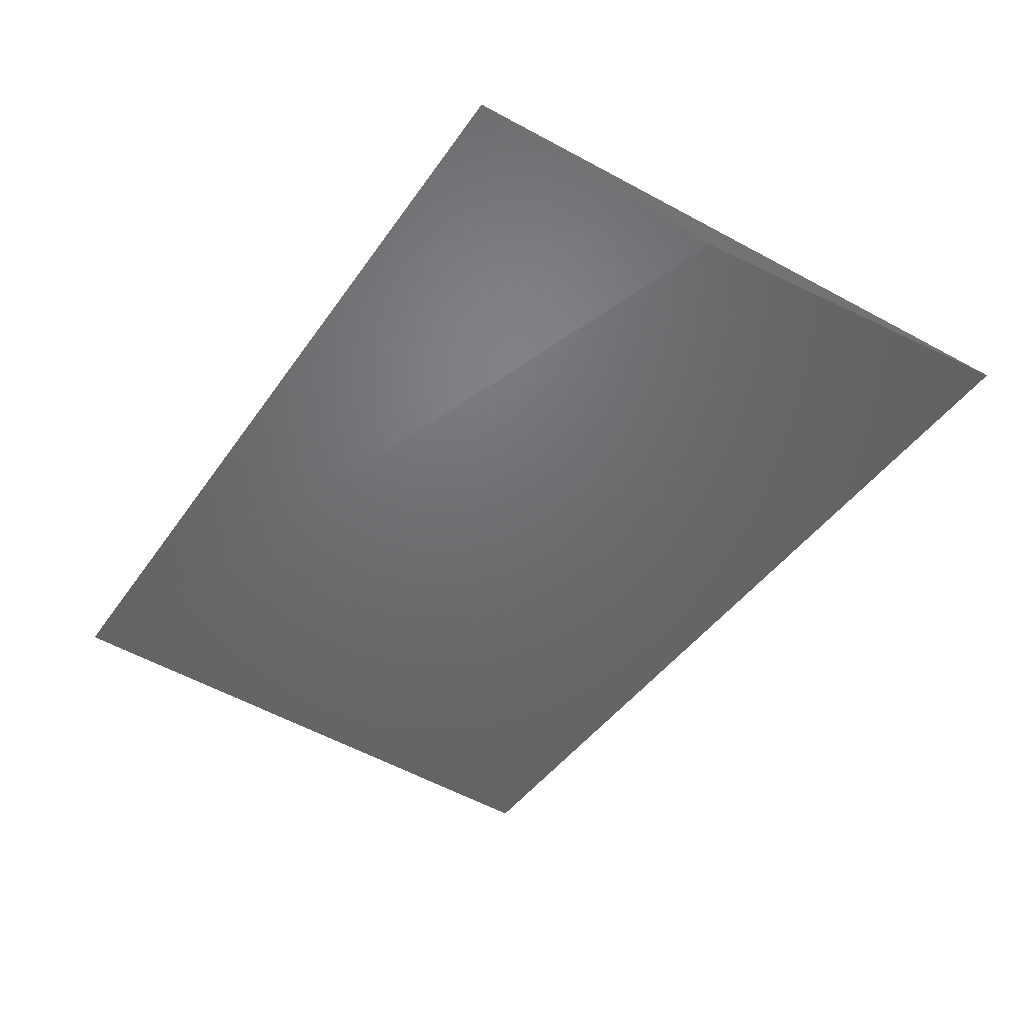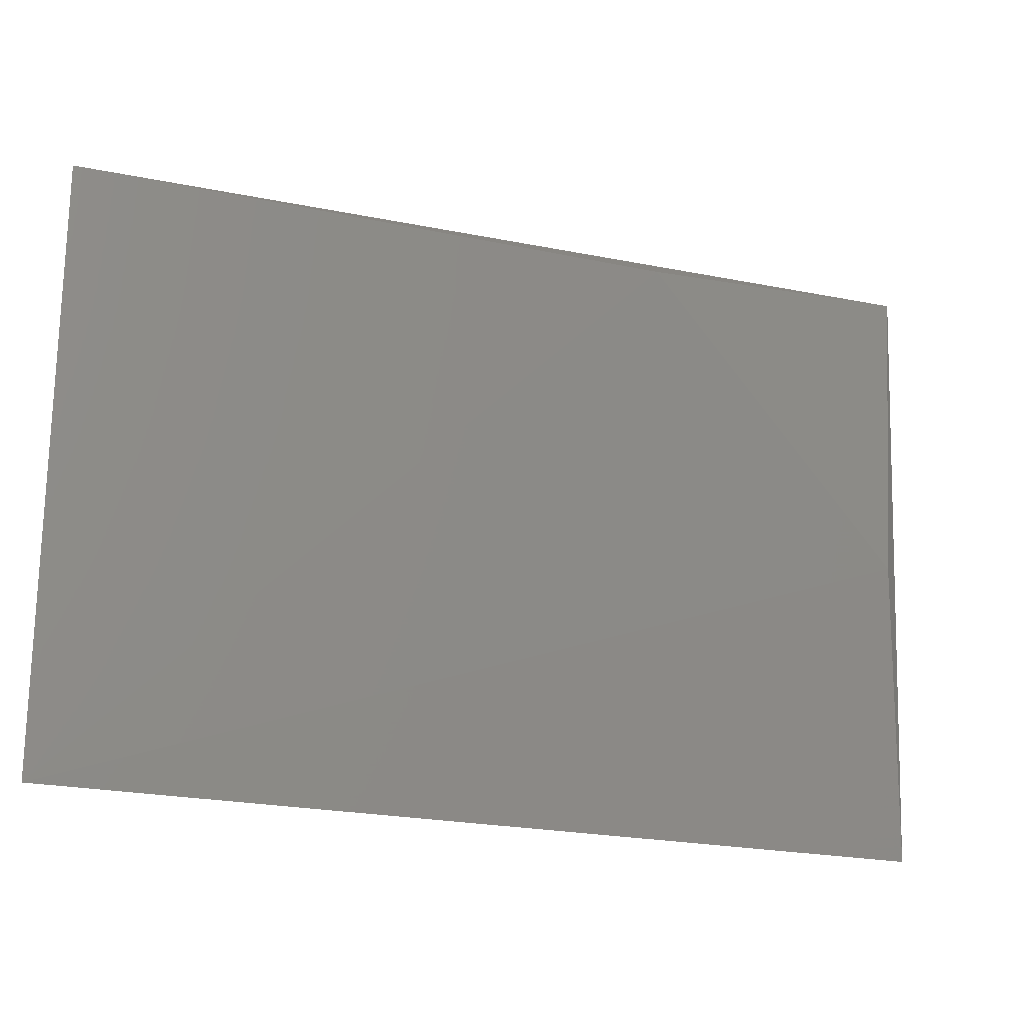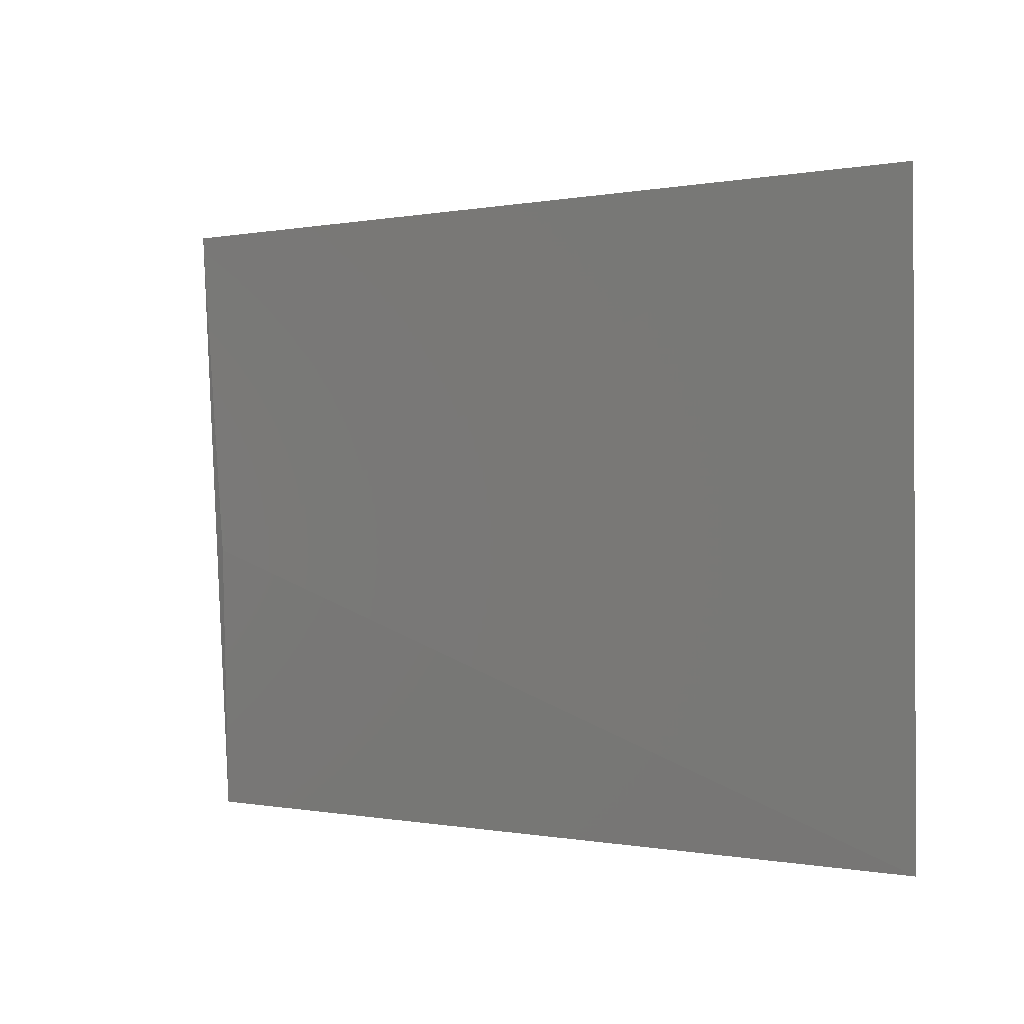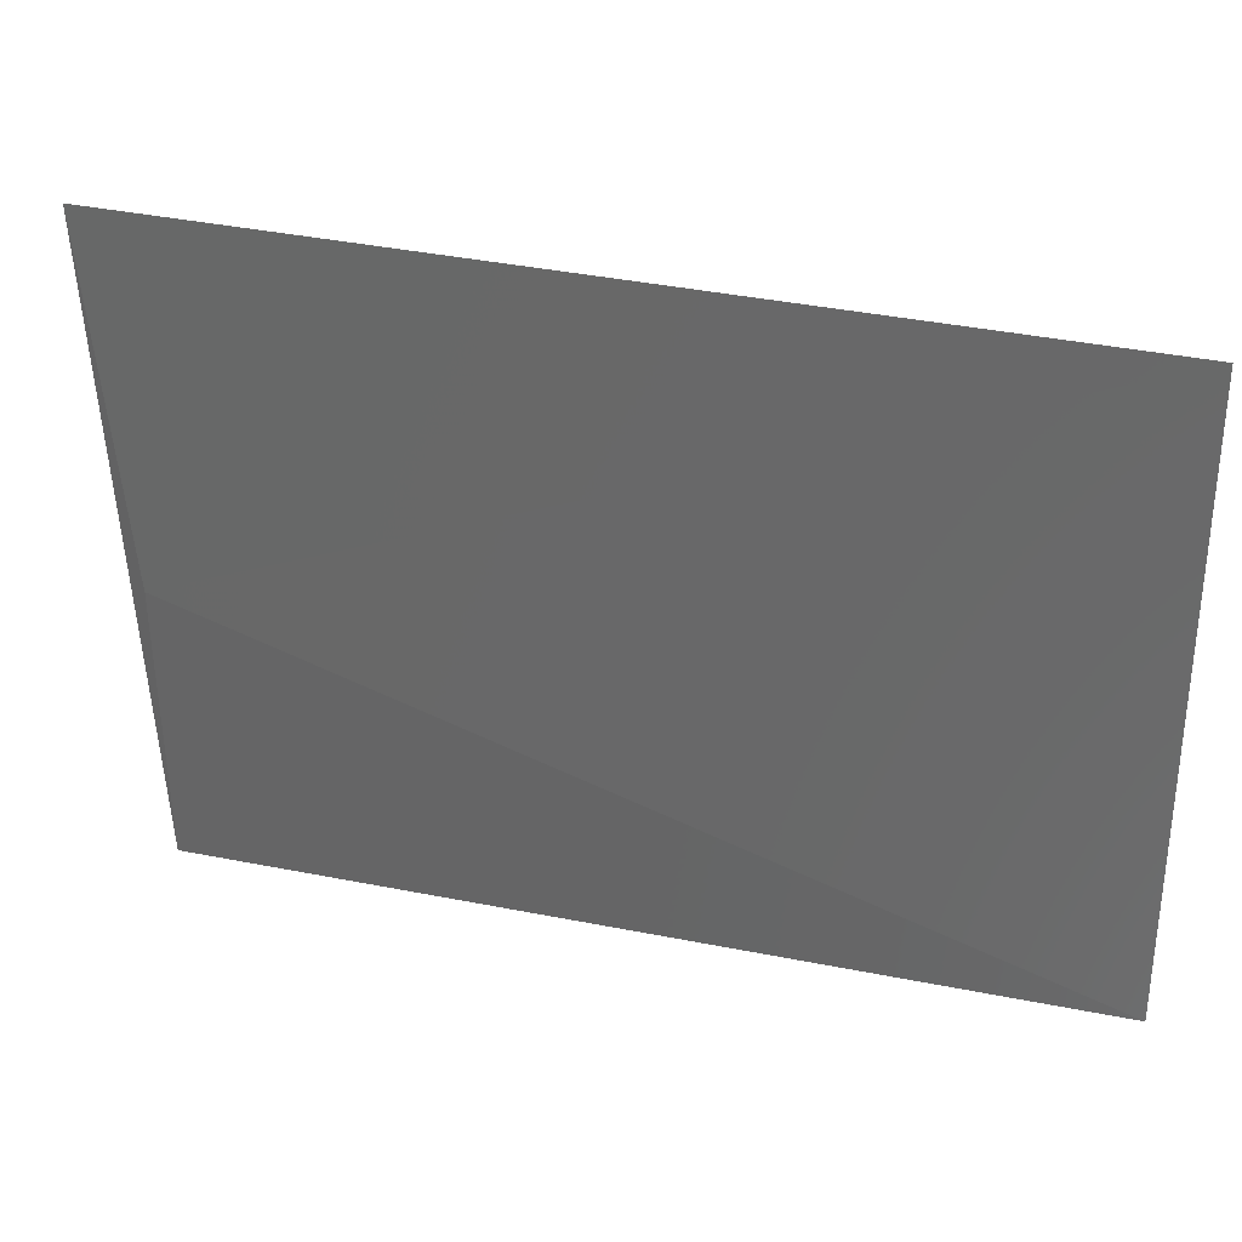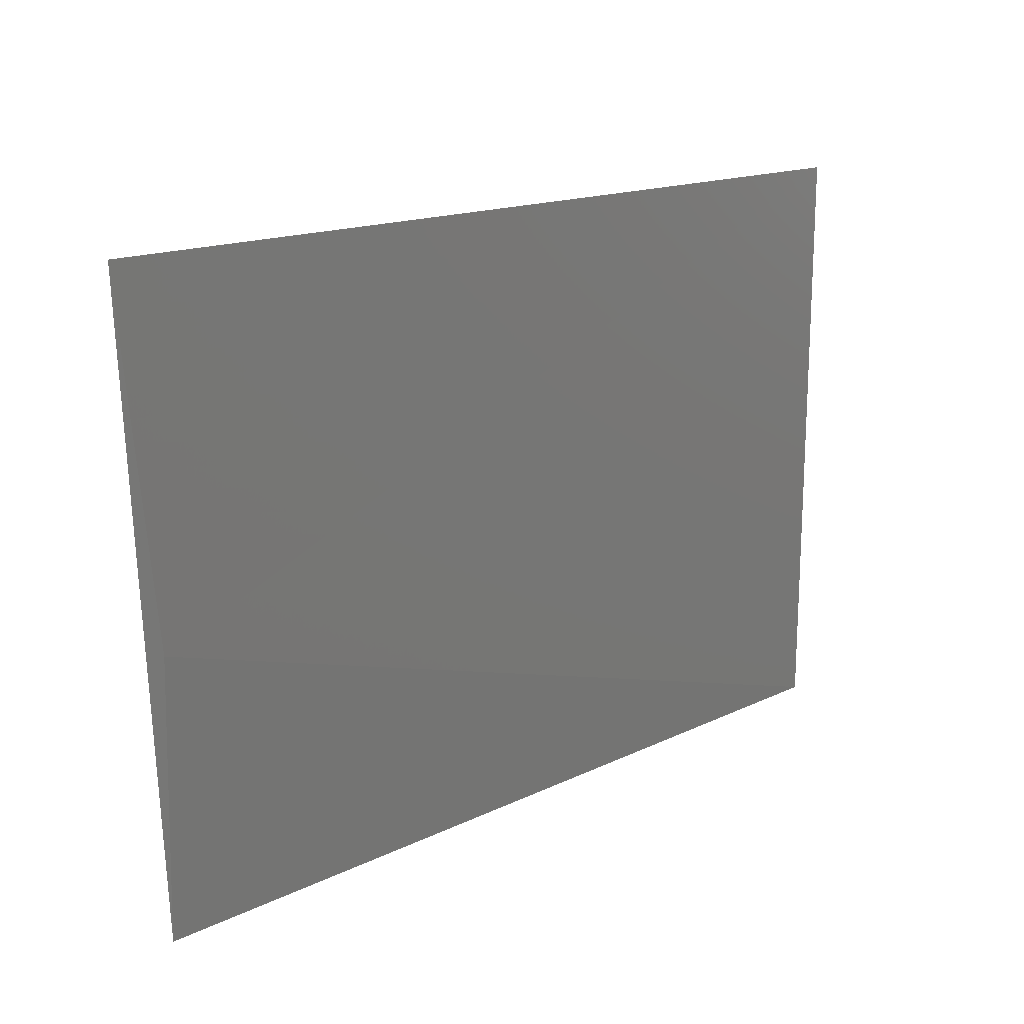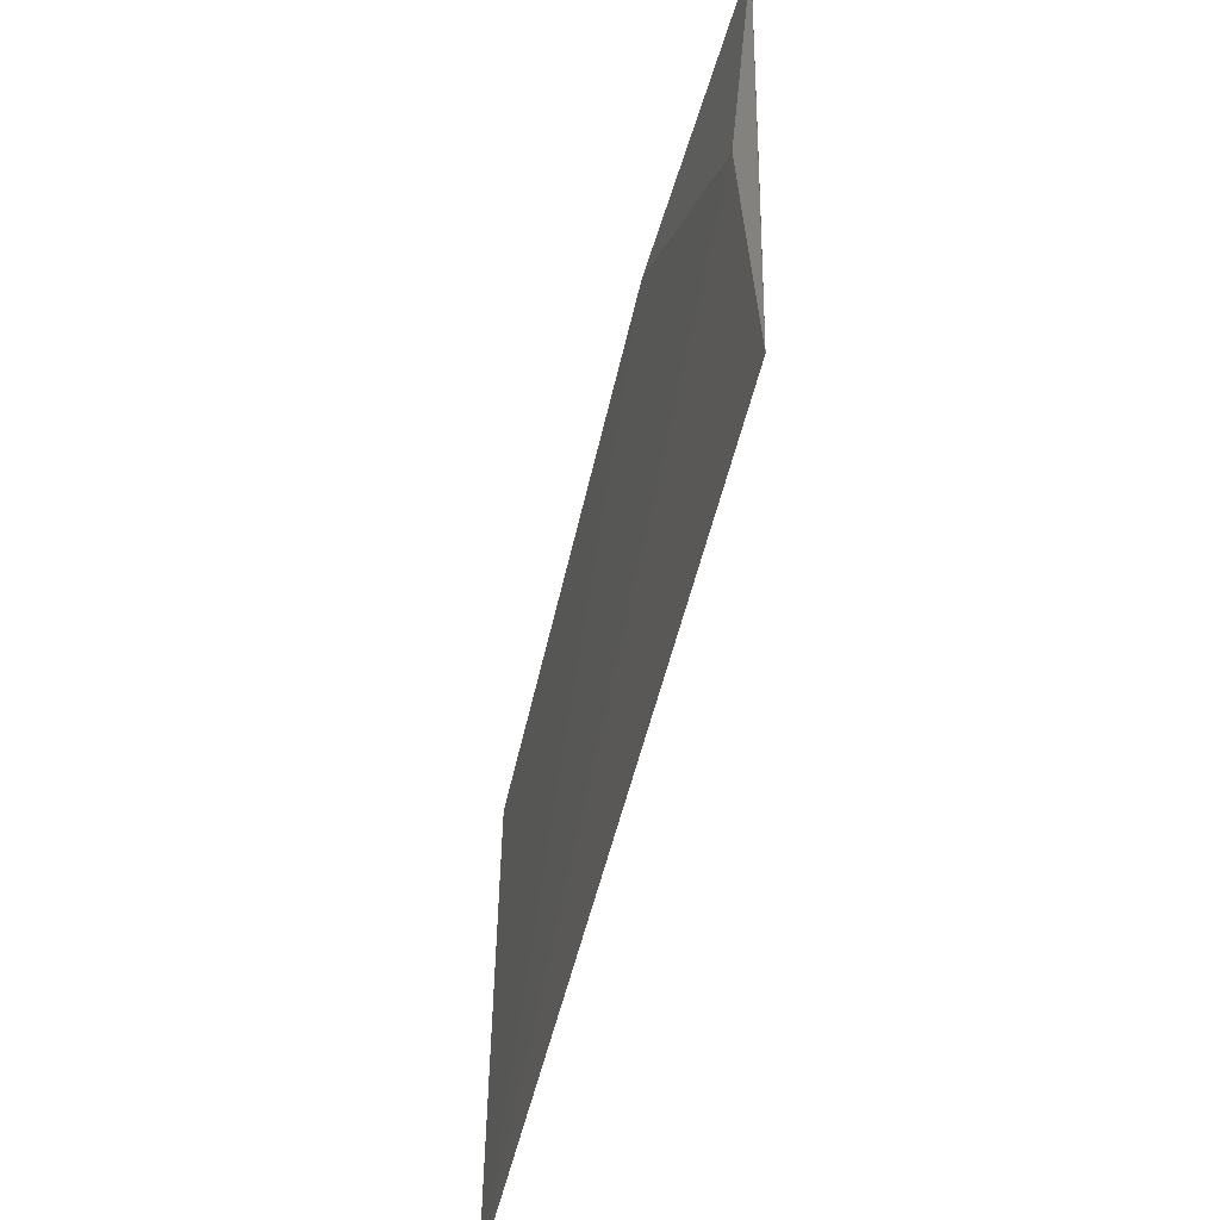
<metadata>
{"format":"stl","ext":"stl","renderer":"f3d","projection":"perspective","resolution":1024,"background":"white","views":[{"elev":-49.0,"azim":-123.6,"up":"+Y"},{"elev":-21.1,"azim":158.1,"up":"+Z"},{"elev":-1.4,"azim":41.5,"up":"+Z"},{"elev":31.2,"azim":16.0,"up":"+Z"},{"elev":17.8,"azim":-43.4,"up":"+Z"},{"elev":-56.1,"azim":-103.7,"up":"+Z"}]}
</metadata>
<code>
# stl→obj: 7 verts, 10 faces
v 0.02812 0.4324 0.02123
v -0.1632 0.4345 0.08852
v -0.1064 0.4345 0.1537
v 0.02812 0.4324 0.1537
v -0.1707 0.4301 0.1589
v -0.1632 0.4303 0.08223
v -0.1632 0.4324 0.02123
f 1 2 3
f 1 3 4
f 3 5 4
f 4 5 6
f 4 6 1
f 2 5 3
f 2 1 7
f 2 7 5
f 6 7 1
f 6 5 7

</code>
